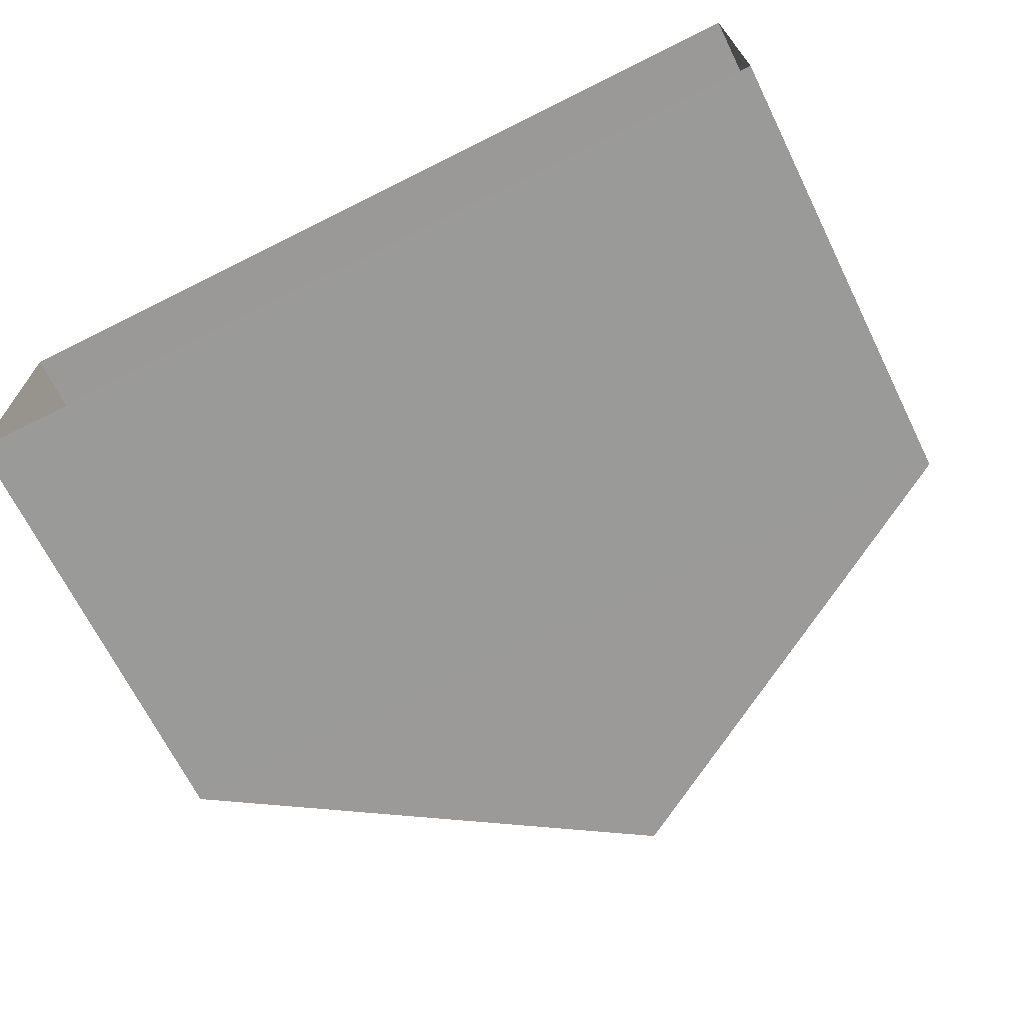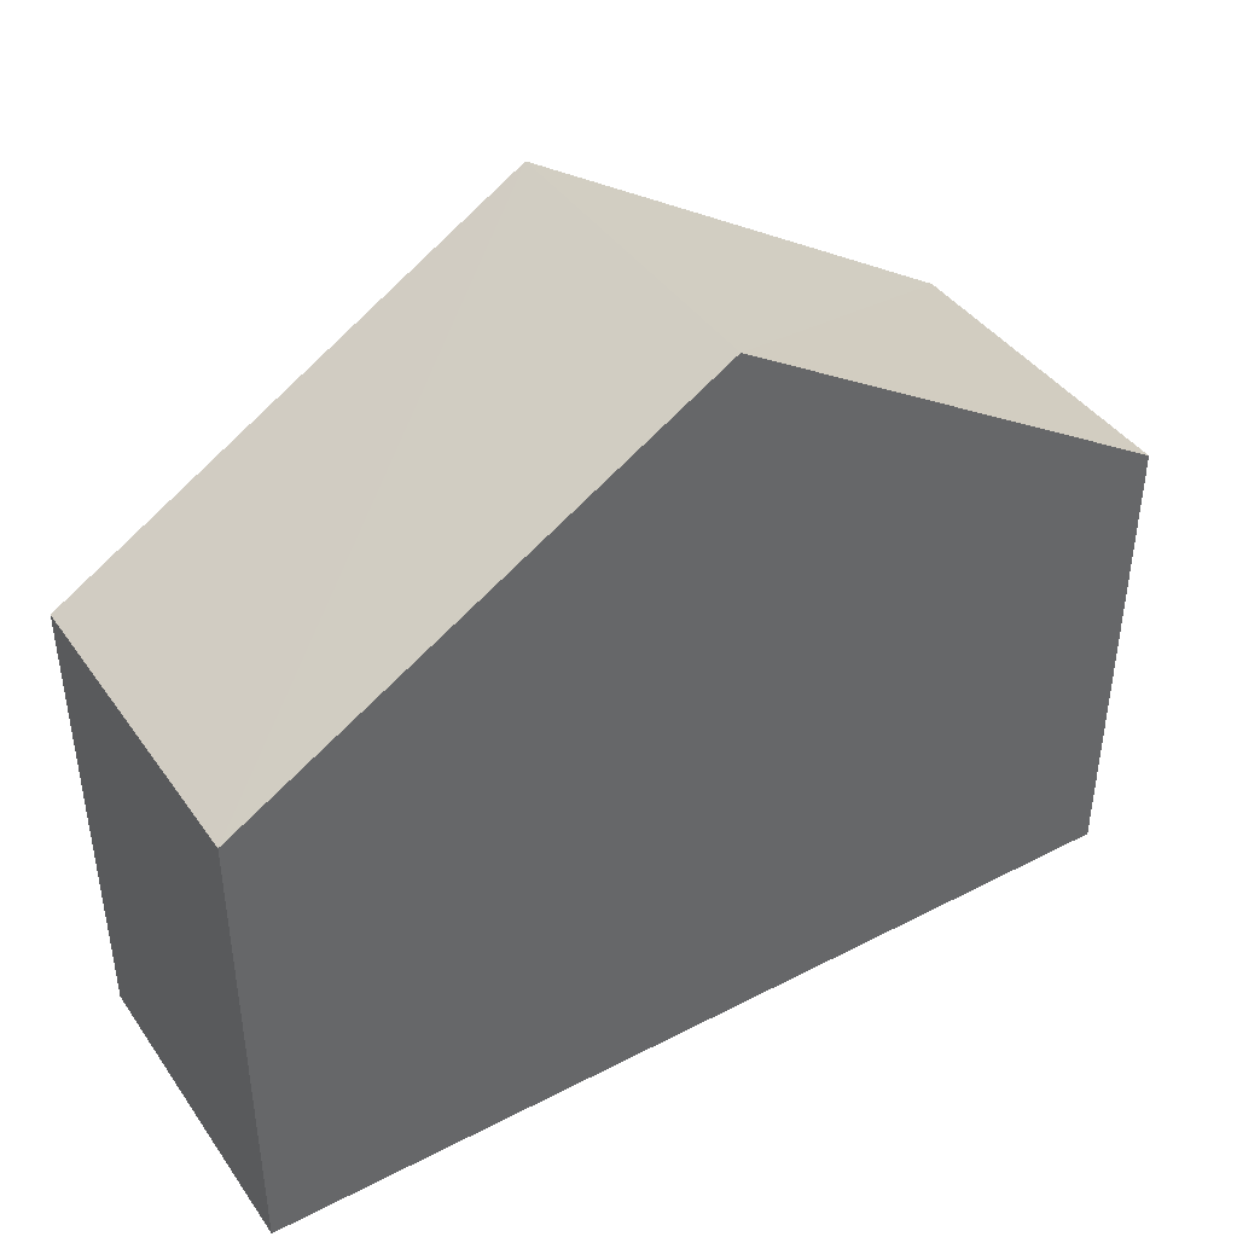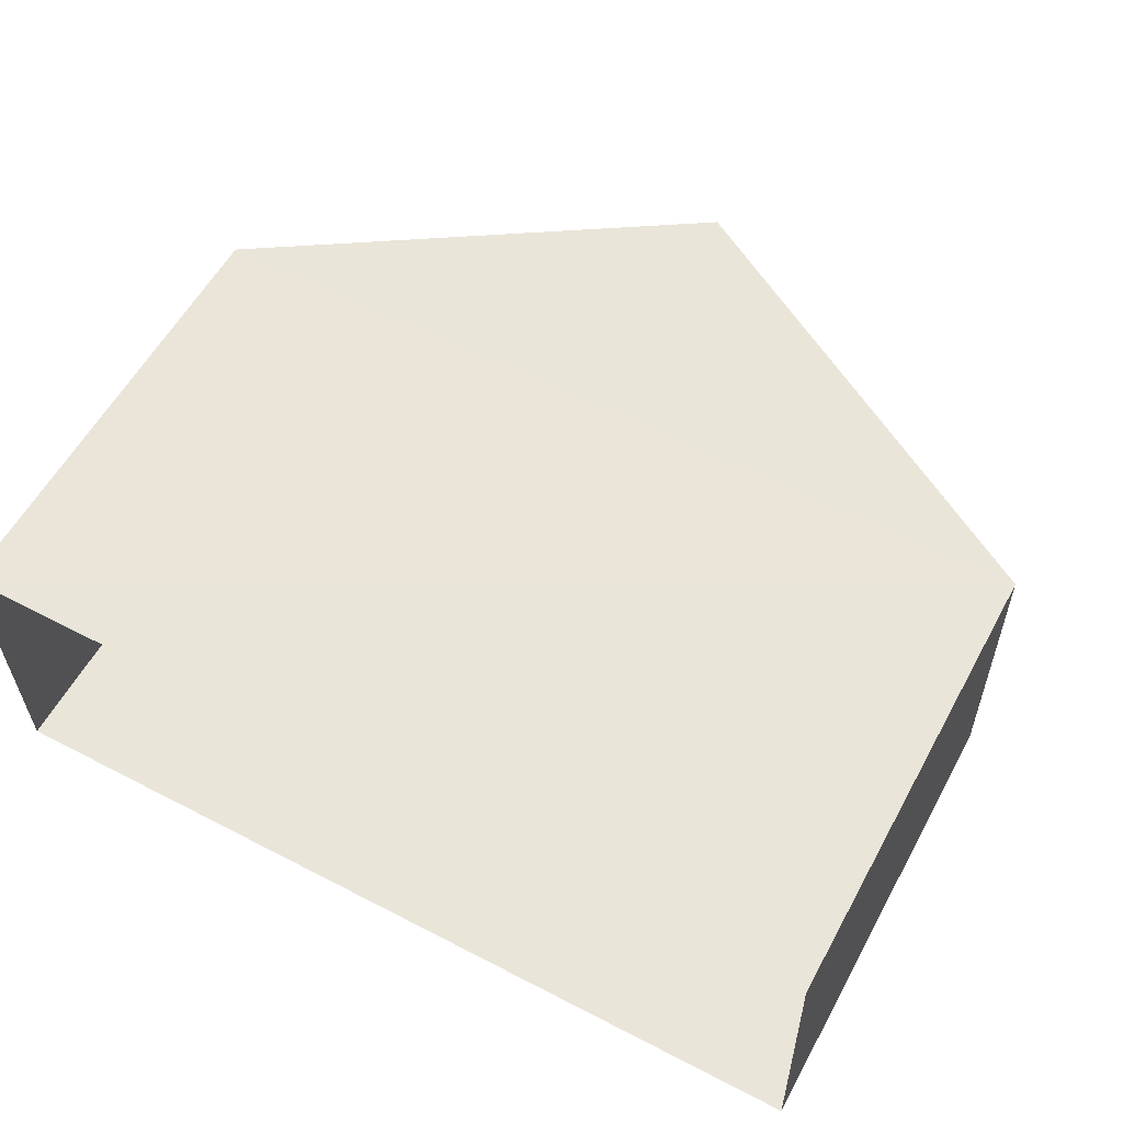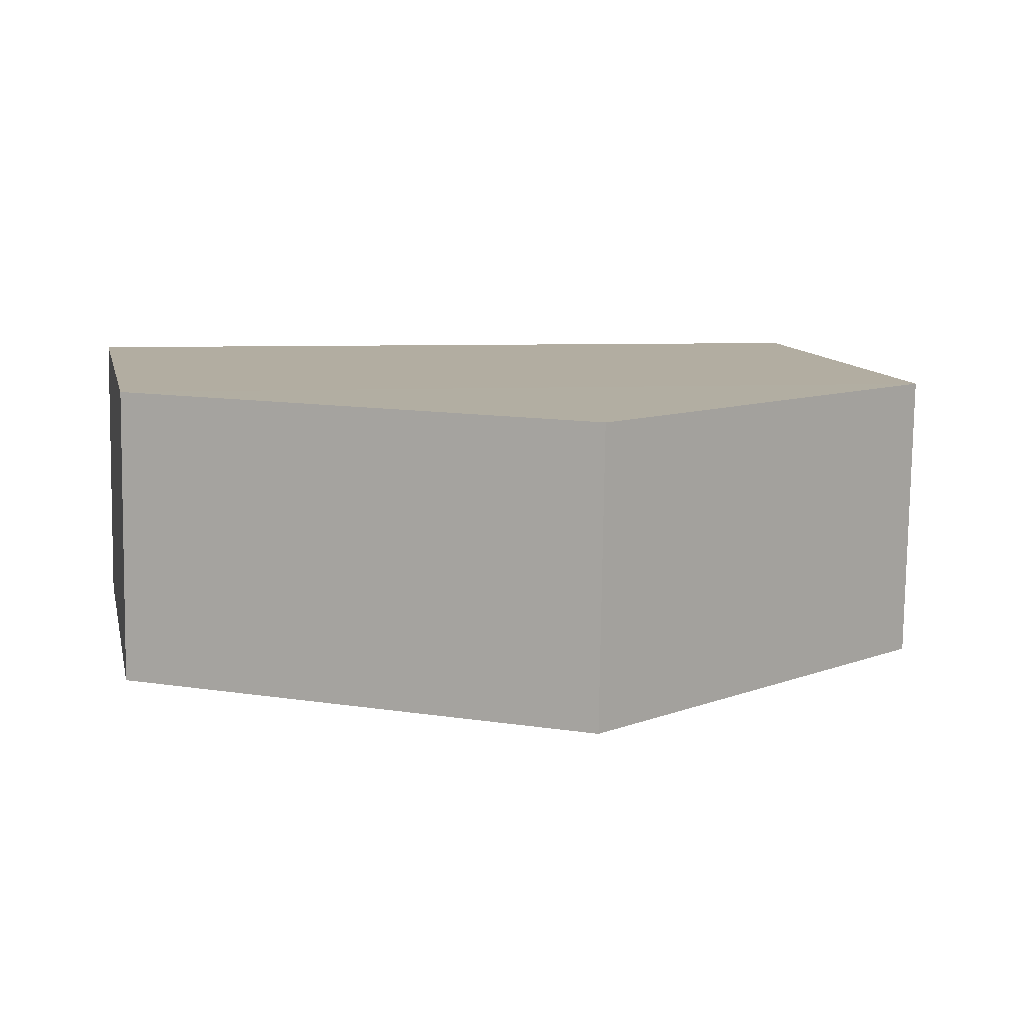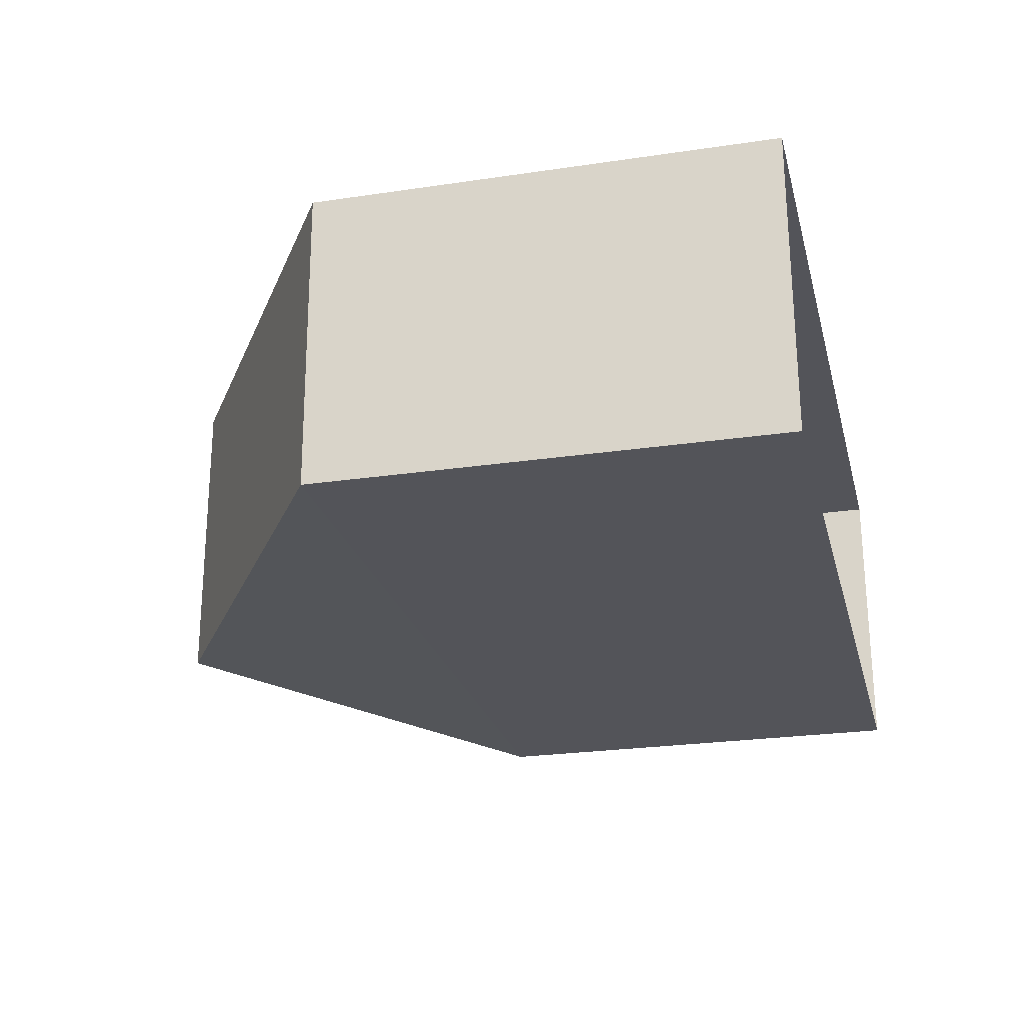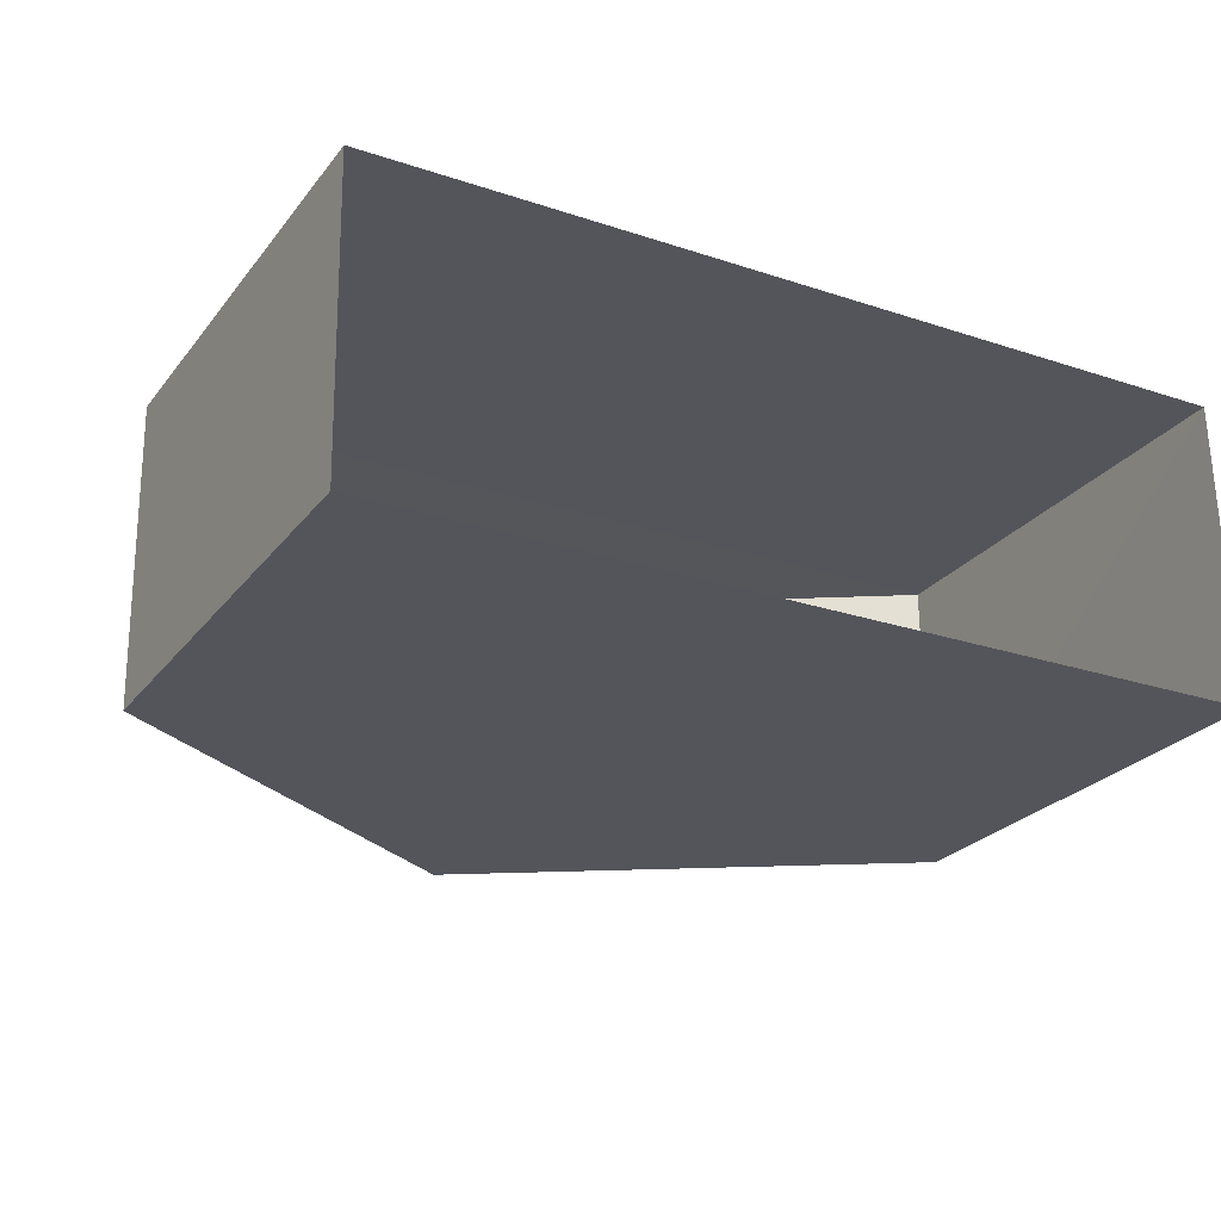
<metadata>
{"format":"obj","ext":"obj","renderer":"f3d","projection":"perspective","resolution":1024,"background":"white","views":[{"elev":-68.7,"azim":-153.6,"up":"+Y"},{"elev":41.2,"azim":-32.9,"up":"+Z"},{"elev":58.1,"azim":-151.5,"up":"+Y"},{"elev":10.6,"azim":-12.5,"up":"+Y"},{"elev":-24.9,"azim":103.6,"up":"+Y"},{"elev":-25.6,"azim":150.8,"up":"+Y"}]}
</metadata>
<code>
v -3.733e+05 -1.052e+05 23.03
v -3.733e+05 -1.051e+05 23.03
v -3.732e+05 -1.051e+05 23.03
v -3.732e+05 -1.052e+05 23.03
v -3.732e+05 -1.051e+05 33.18
v -3.733e+05 -1.052e+05 29.42
v -3.732e+05 -1.052e+05 33.18
v -3.733e+05 -1.051e+05 29.42
v -3.732e+05 -1.051e+05 29.41
v -3.732e+05 -1.052e+05 29.42
f 1 2 3
f 4 1 3
f 5 6 7
f 5 8 6
f 7 9 5
f 7 10 9
f 6 2 1
f 6 8 2
f 10 4 3
f 9 10 3
f 1 4 6
f 6 10 7
f 6 4 10
f 9 3 8
f 9 8 5
f 3 2 8

</code>
